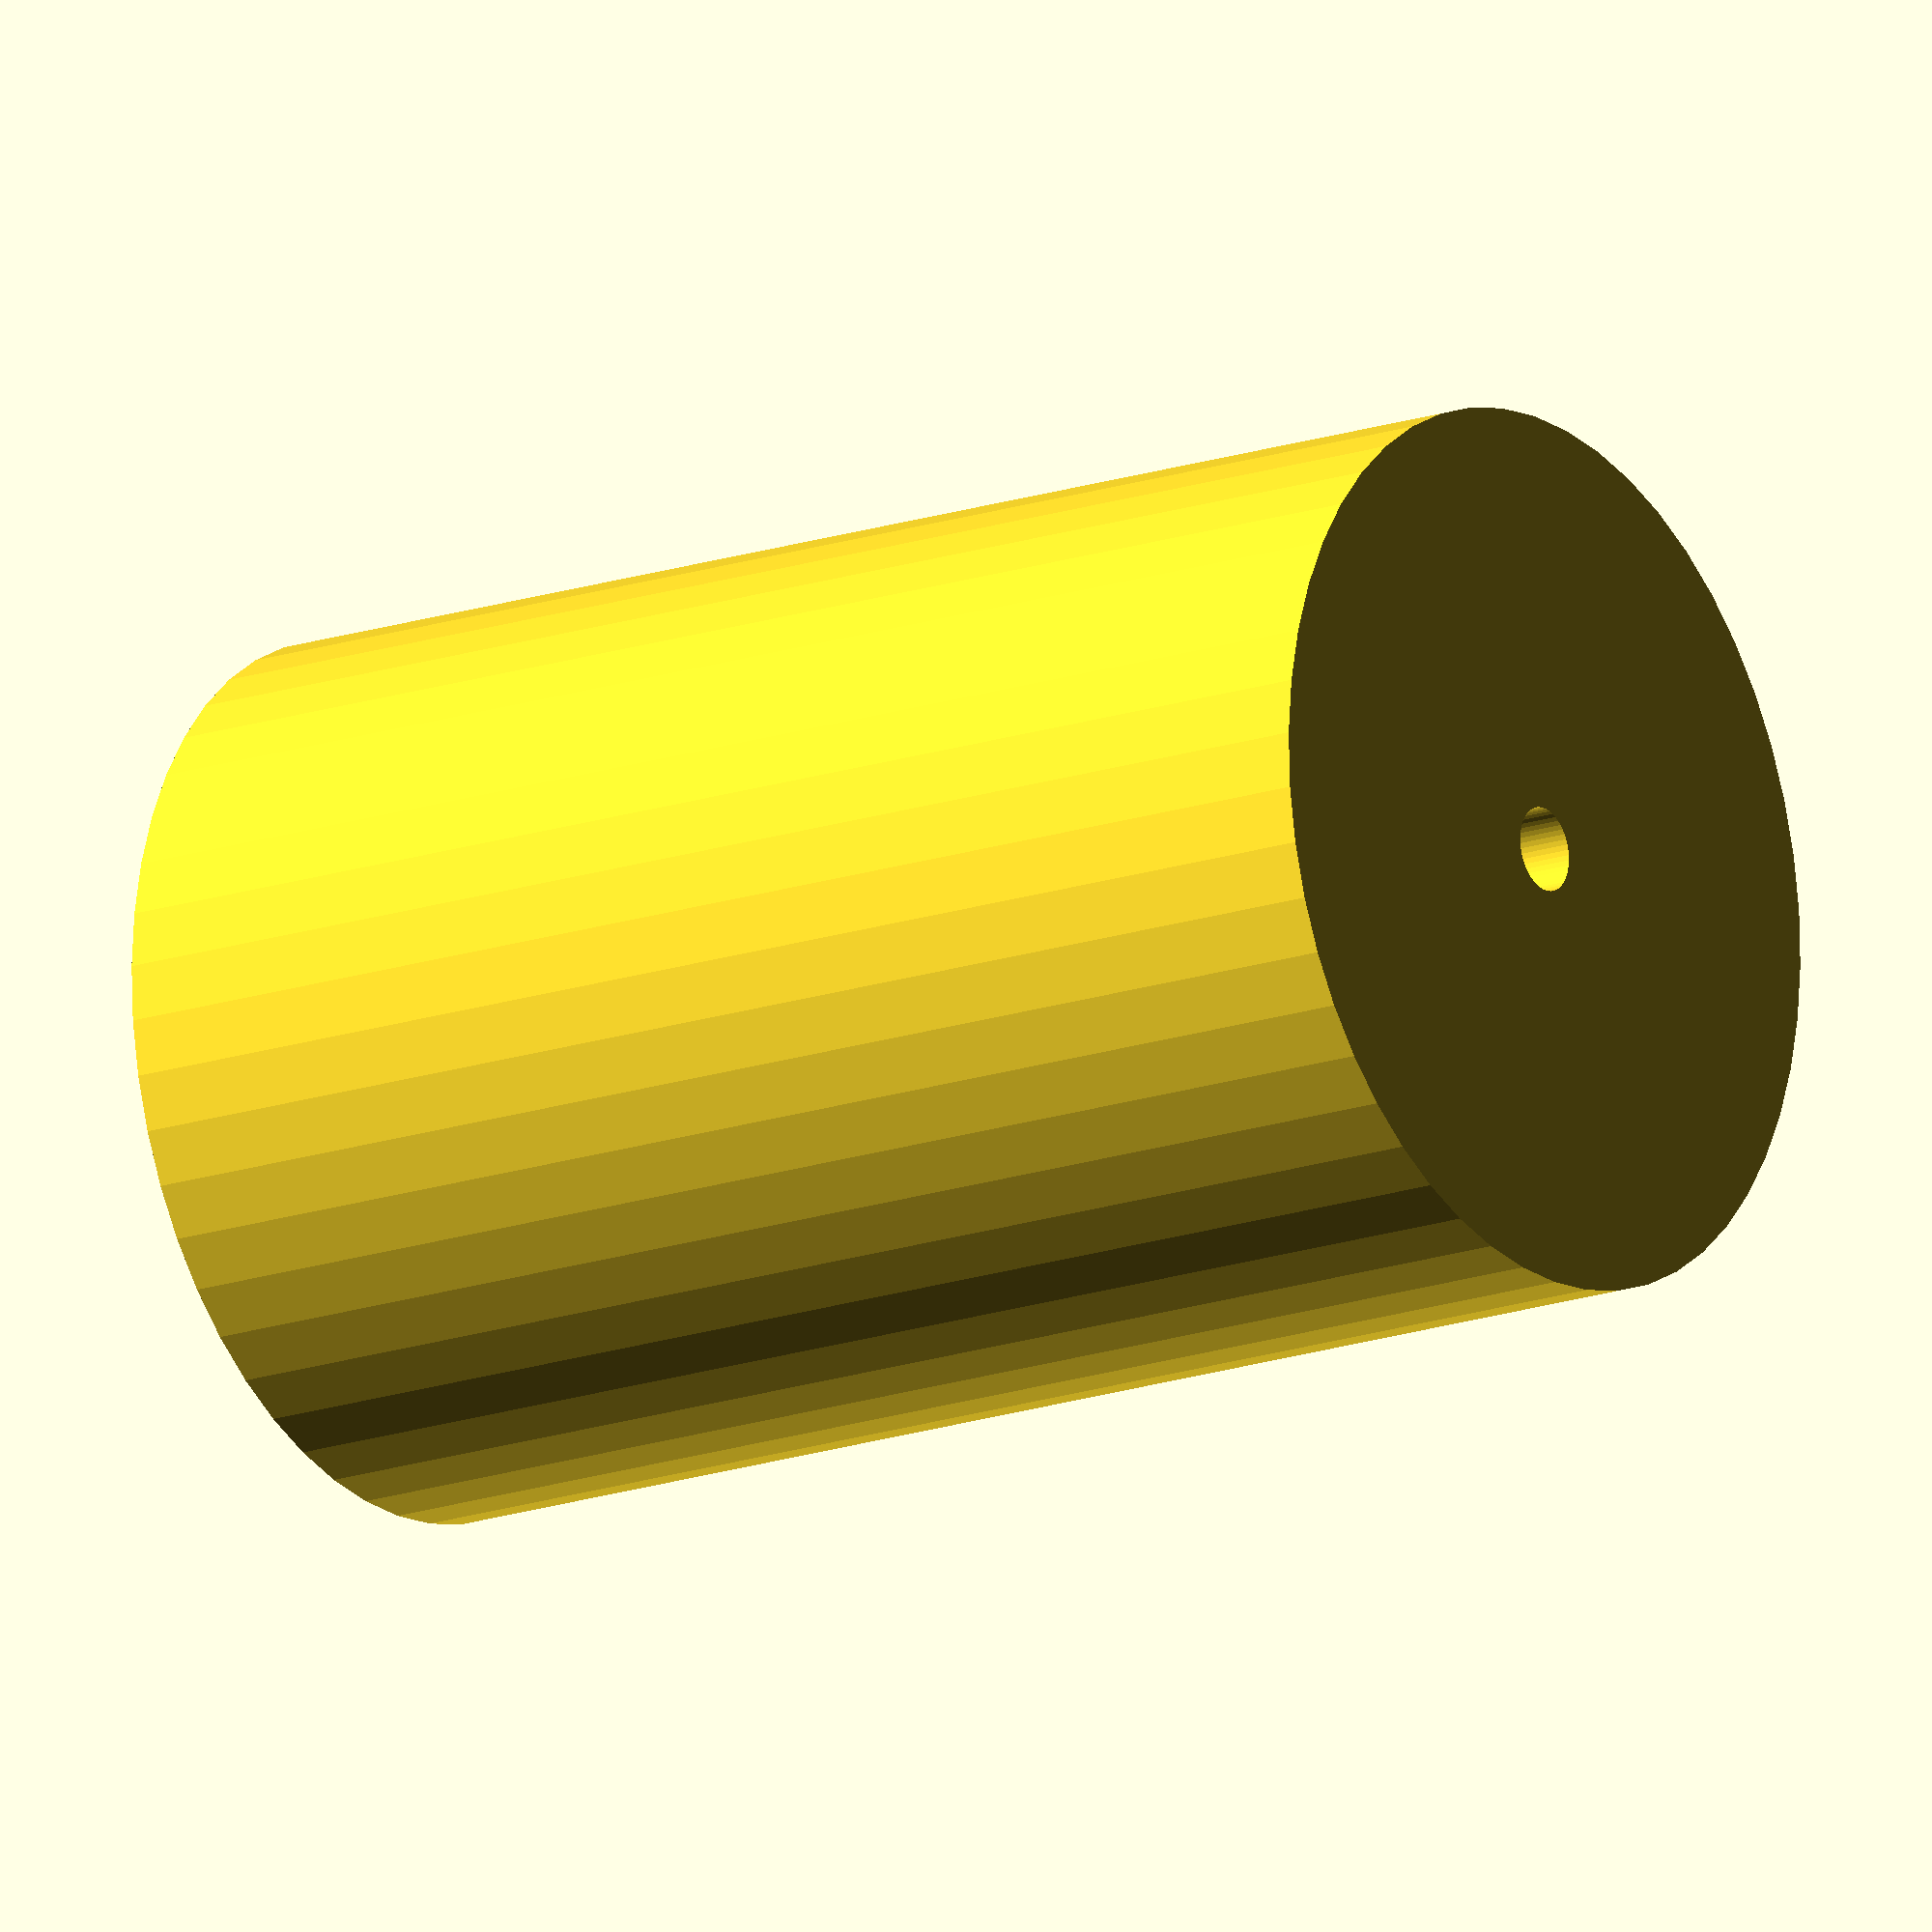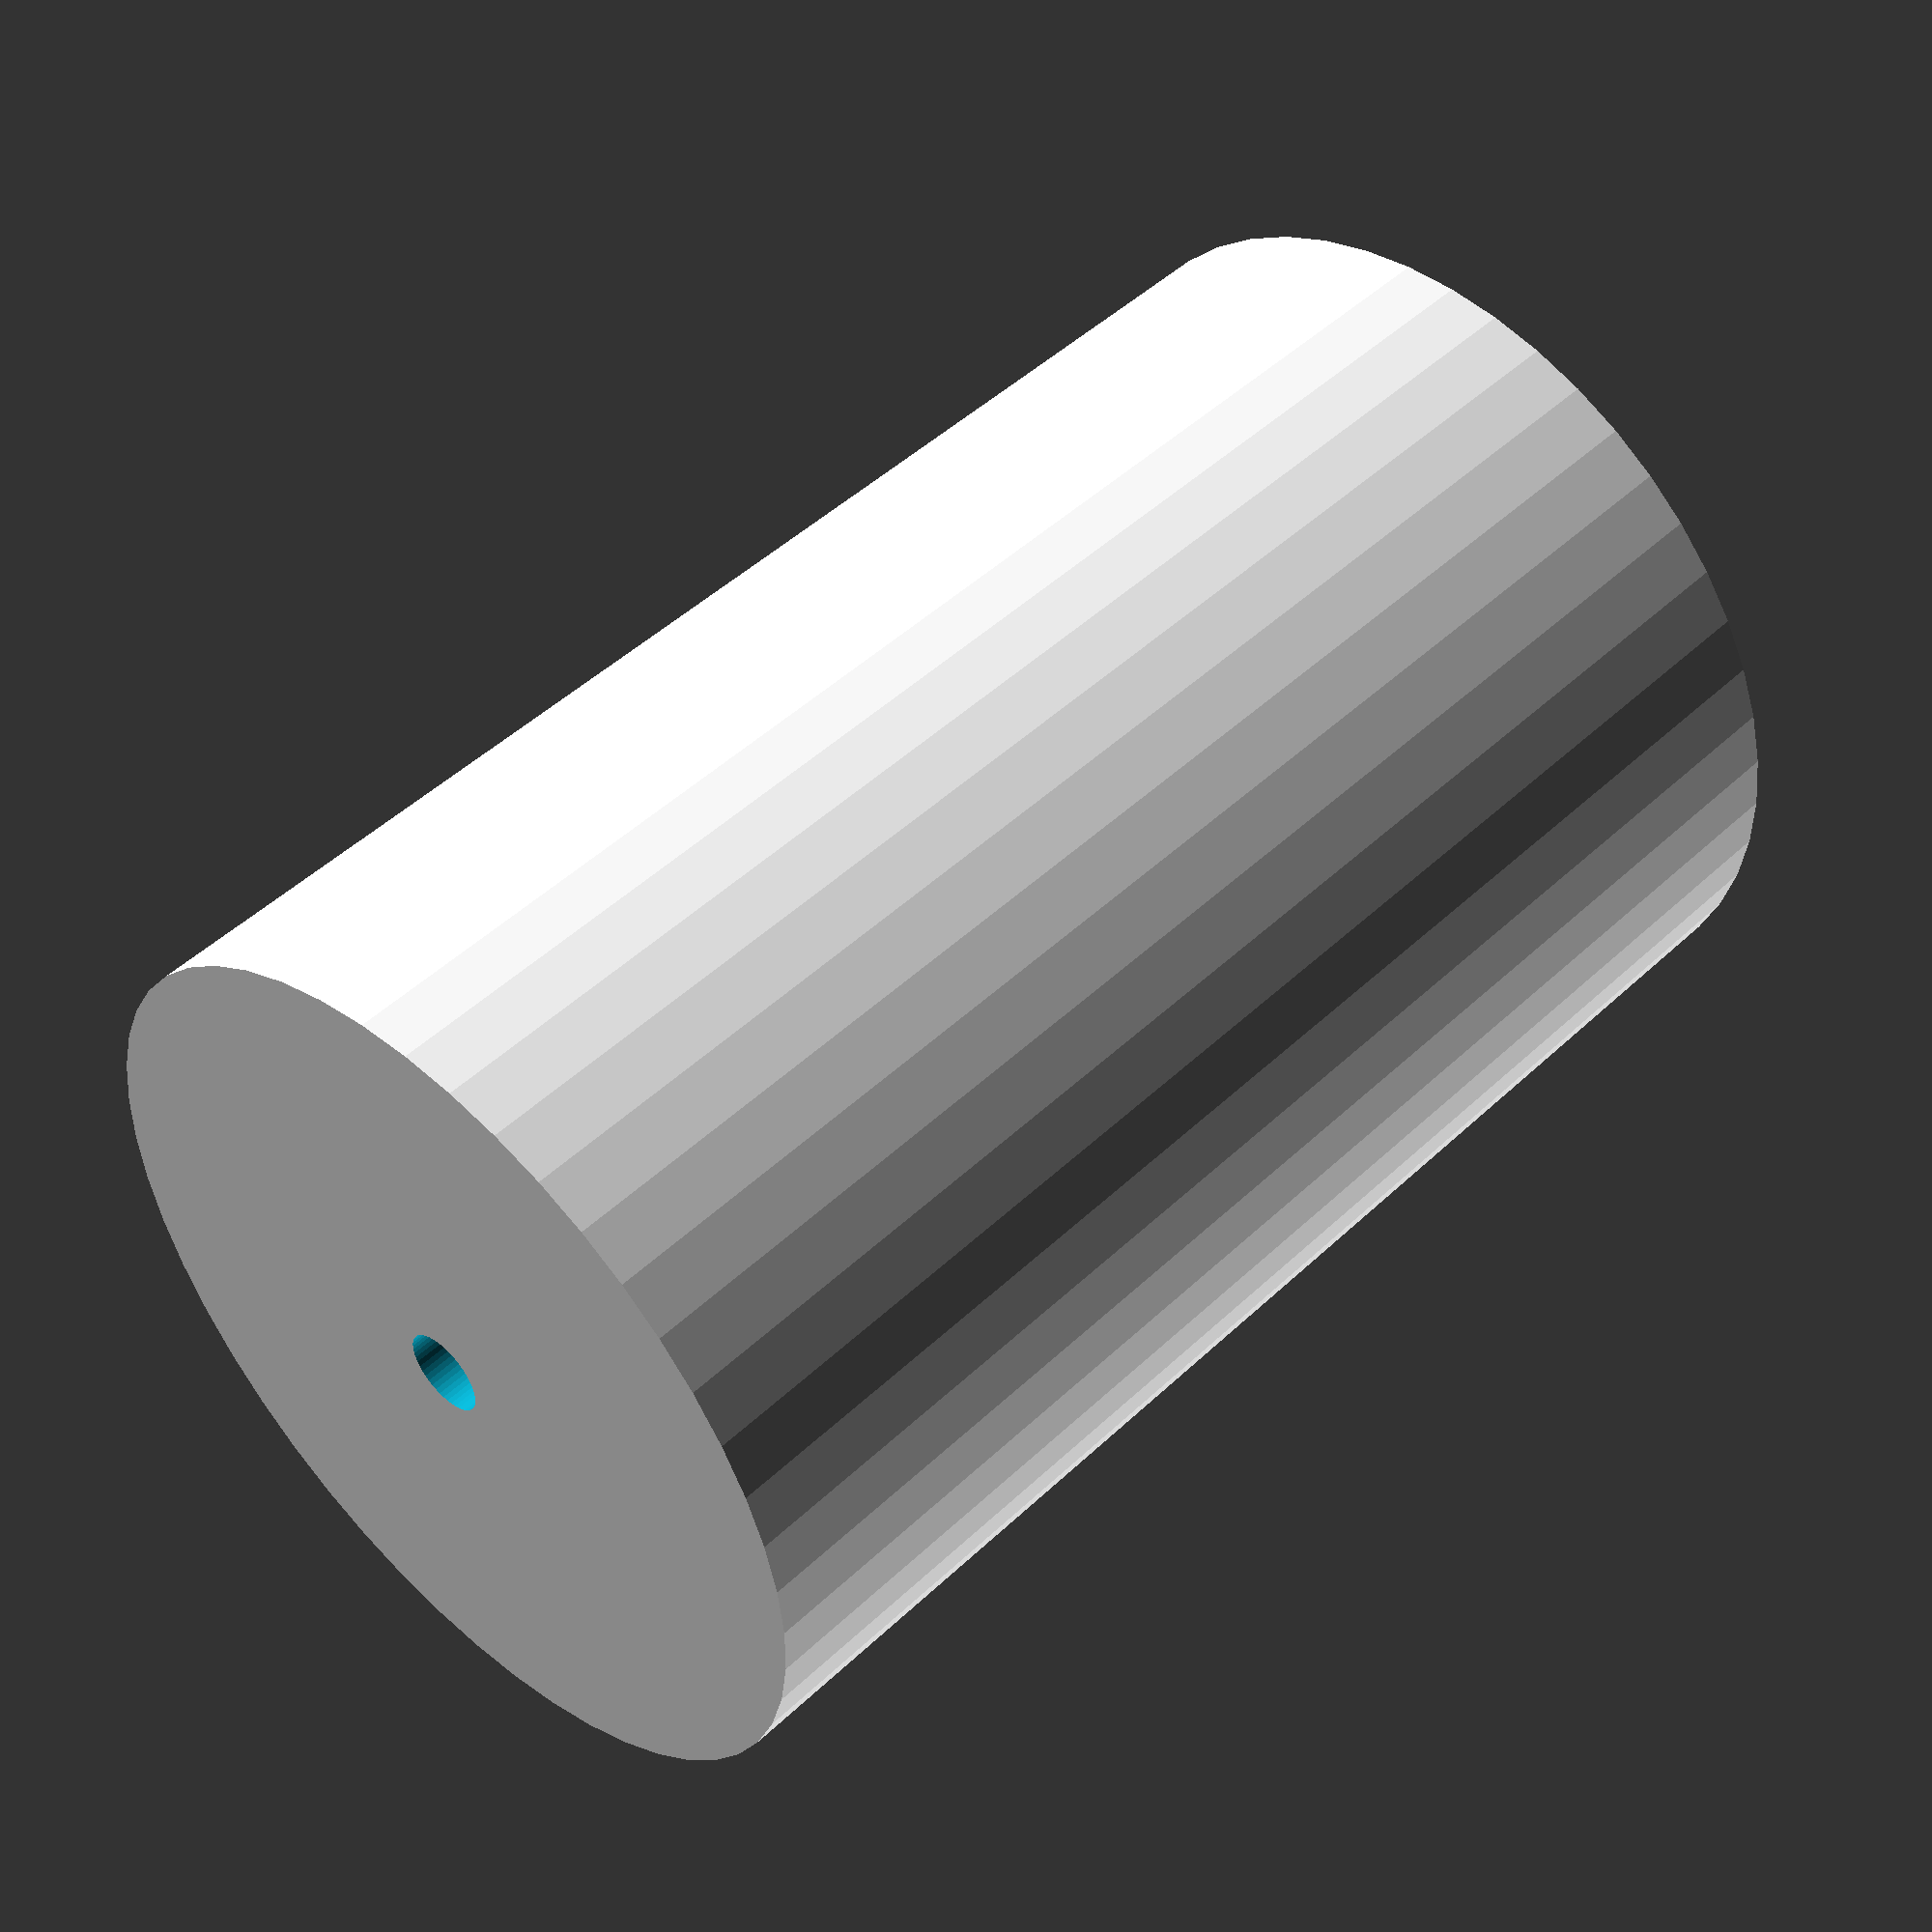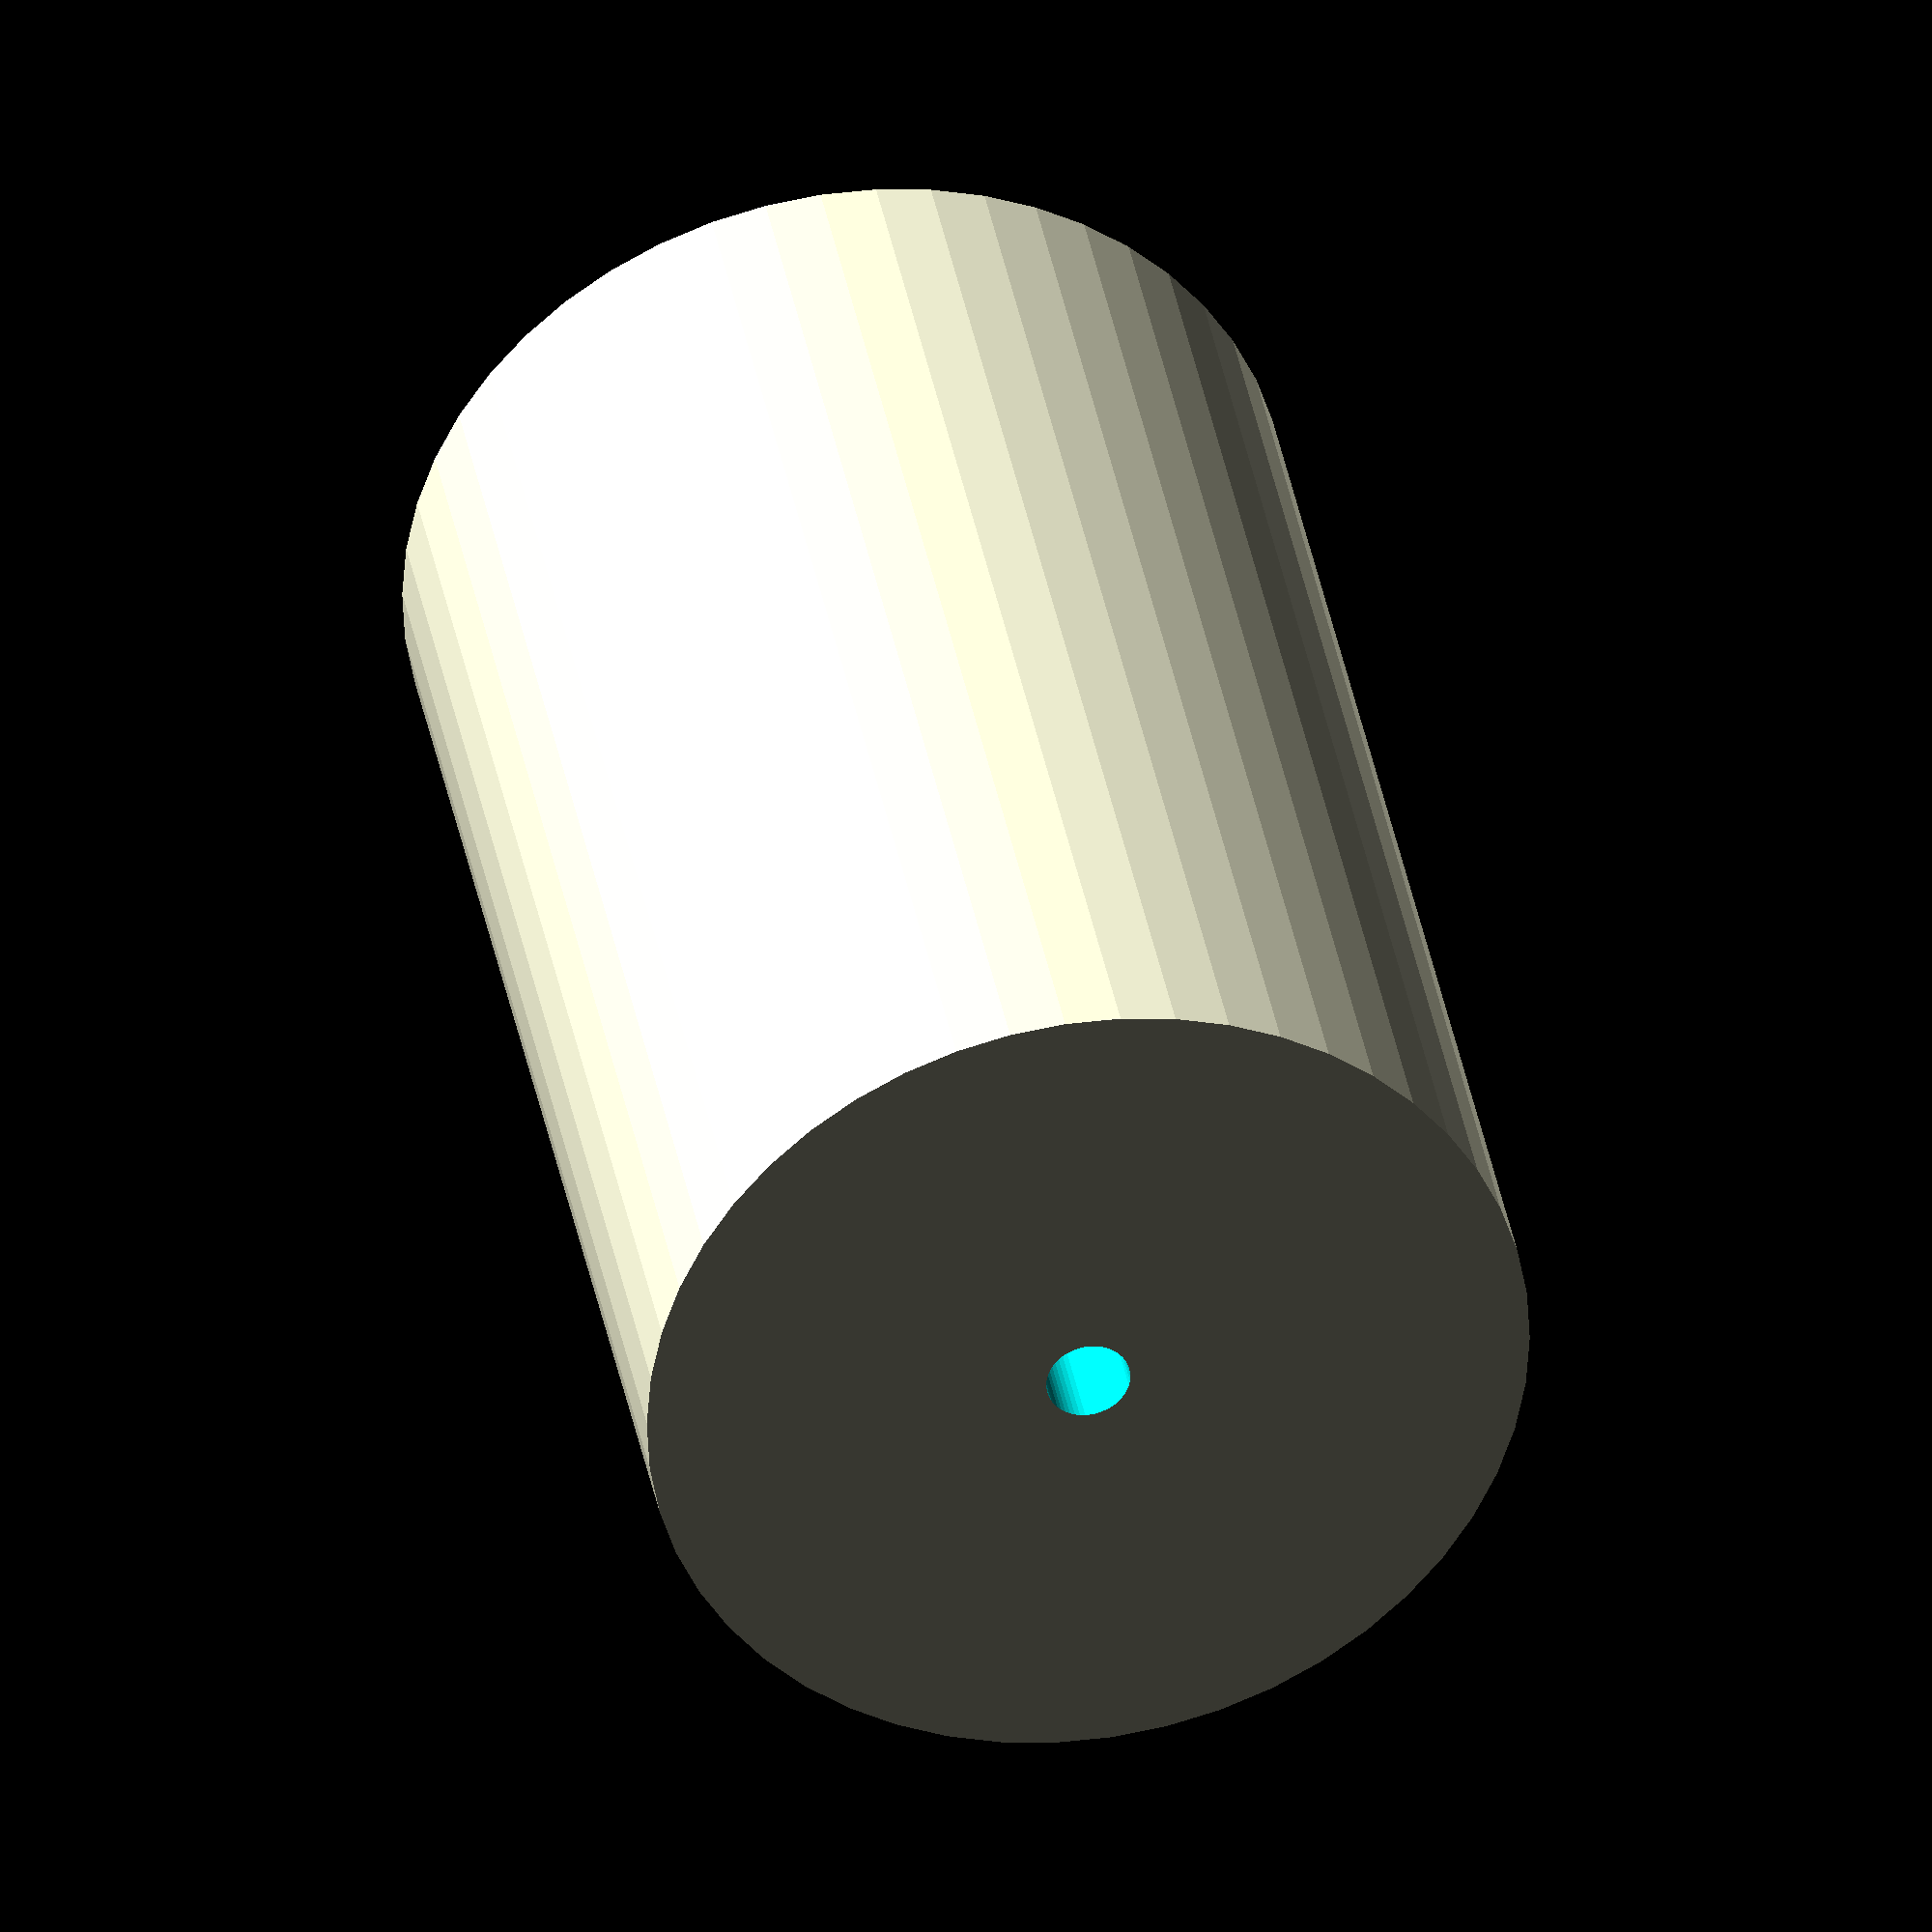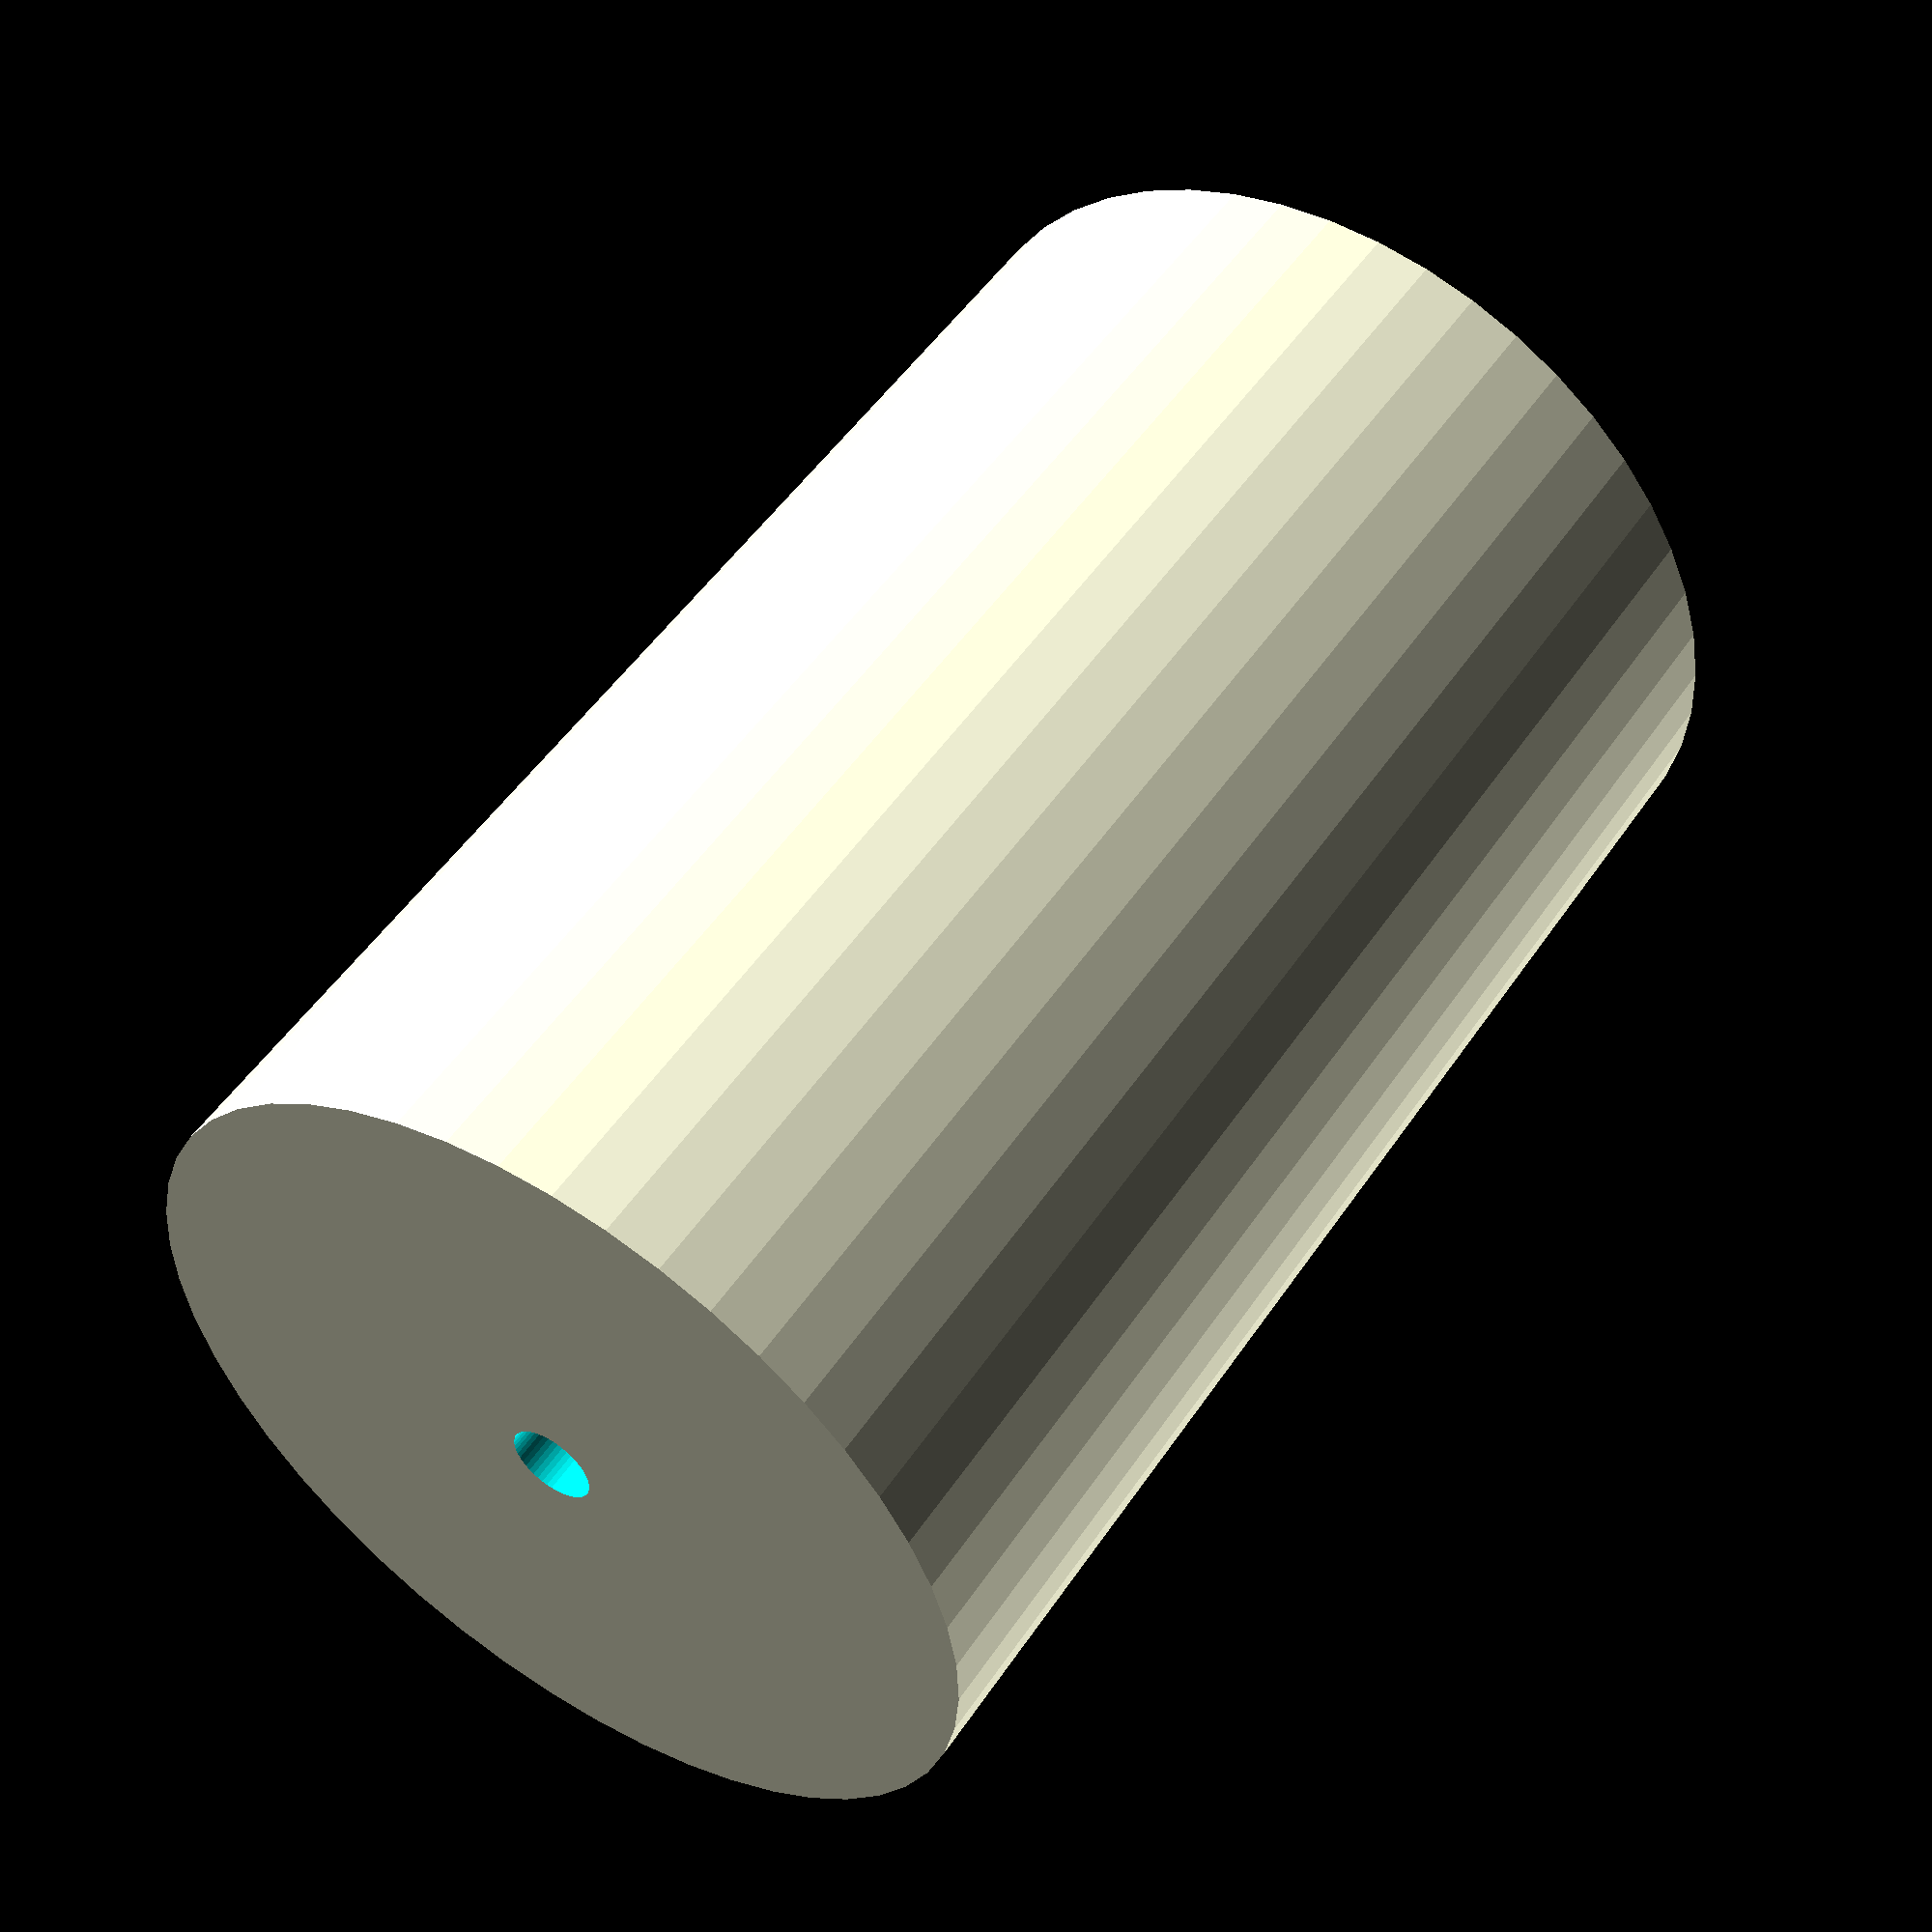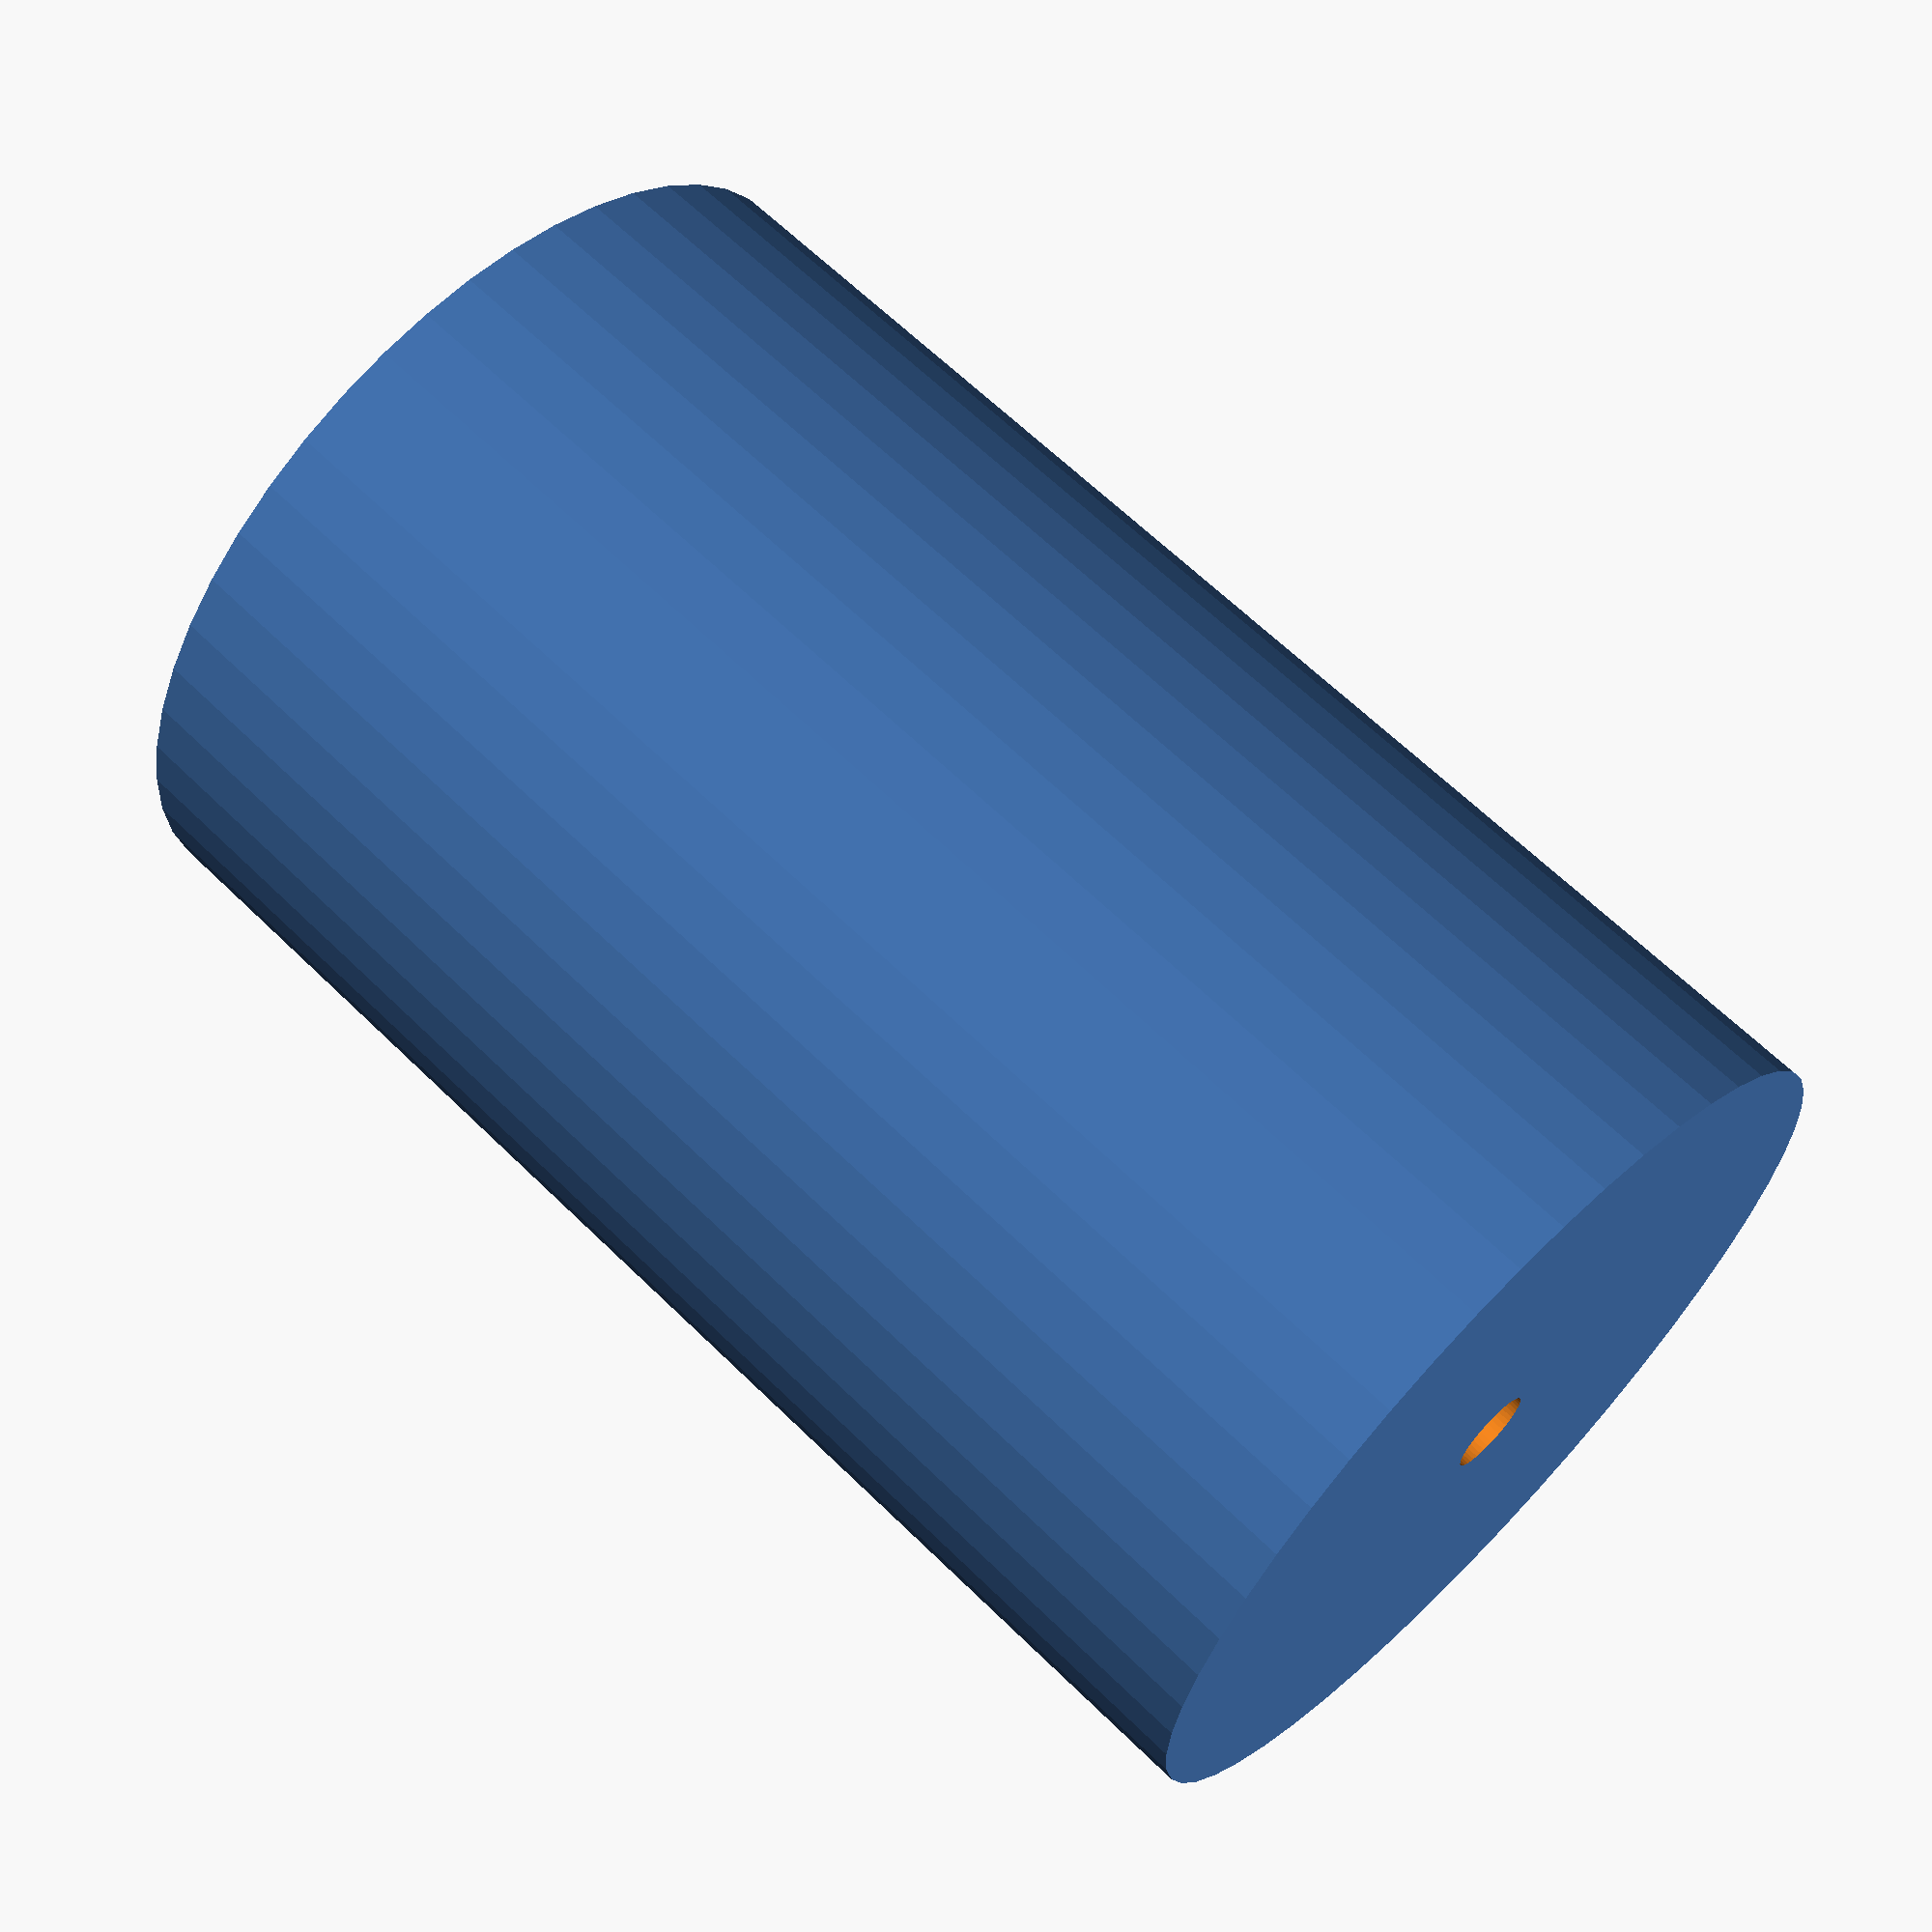
<openscad>
$fn = 50;


difference() {
	union() {
		translate(v = [0, 0, -33.0000000000]) {
			cylinder(h = 66, r = 21.0000000000);
		}
	}
	union() {
		translate(v = [0, 0, -100.0000000000]) {
			cylinder(h = 200, r = 2);
		}
	}
}
</openscad>
<views>
elev=196.9 azim=30.1 roll=235.2 proj=o view=solid
elev=132.3 azim=204.8 roll=316.5 proj=p view=solid
elev=143.3 azim=273.0 roll=10.0 proj=o view=wireframe
elev=308.9 azim=70.9 roll=212.9 proj=p view=solid
elev=116.1 azim=295.6 roll=225.3 proj=p view=wireframe
</views>
